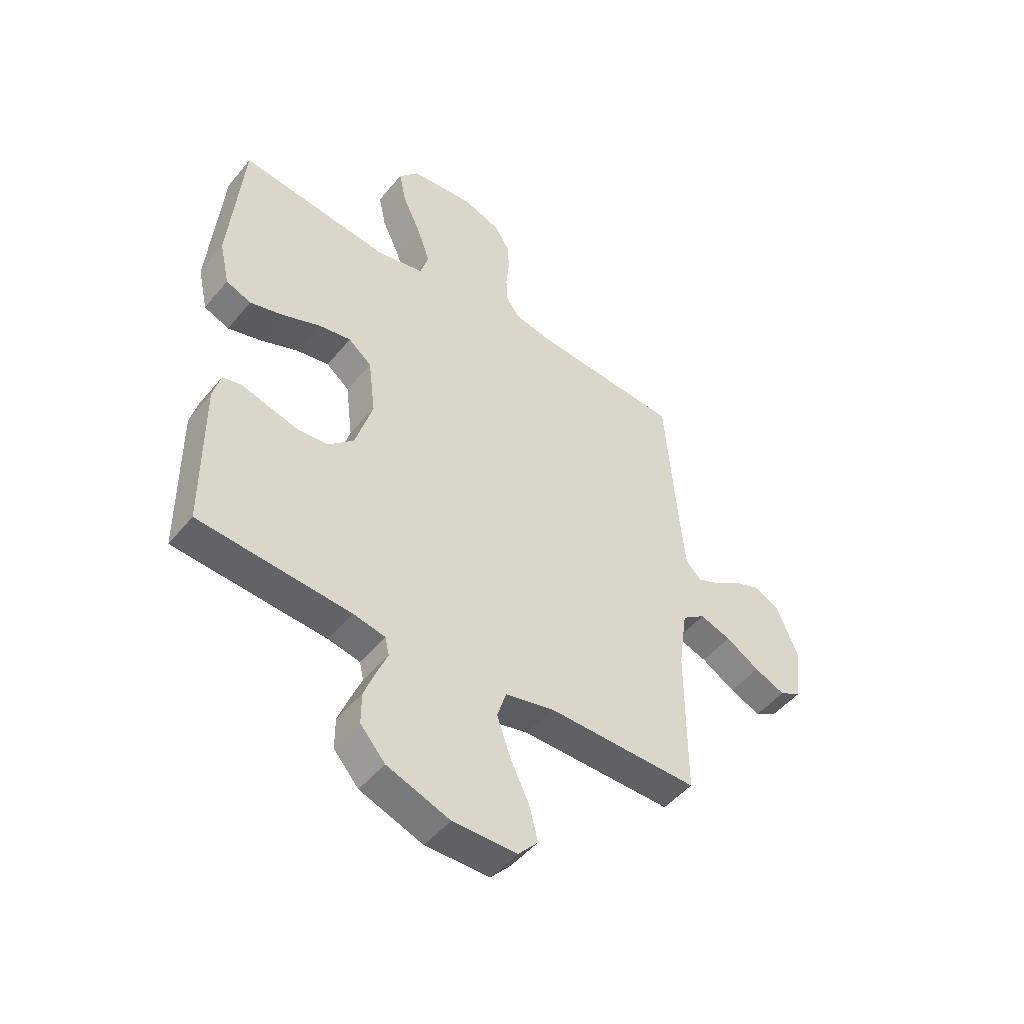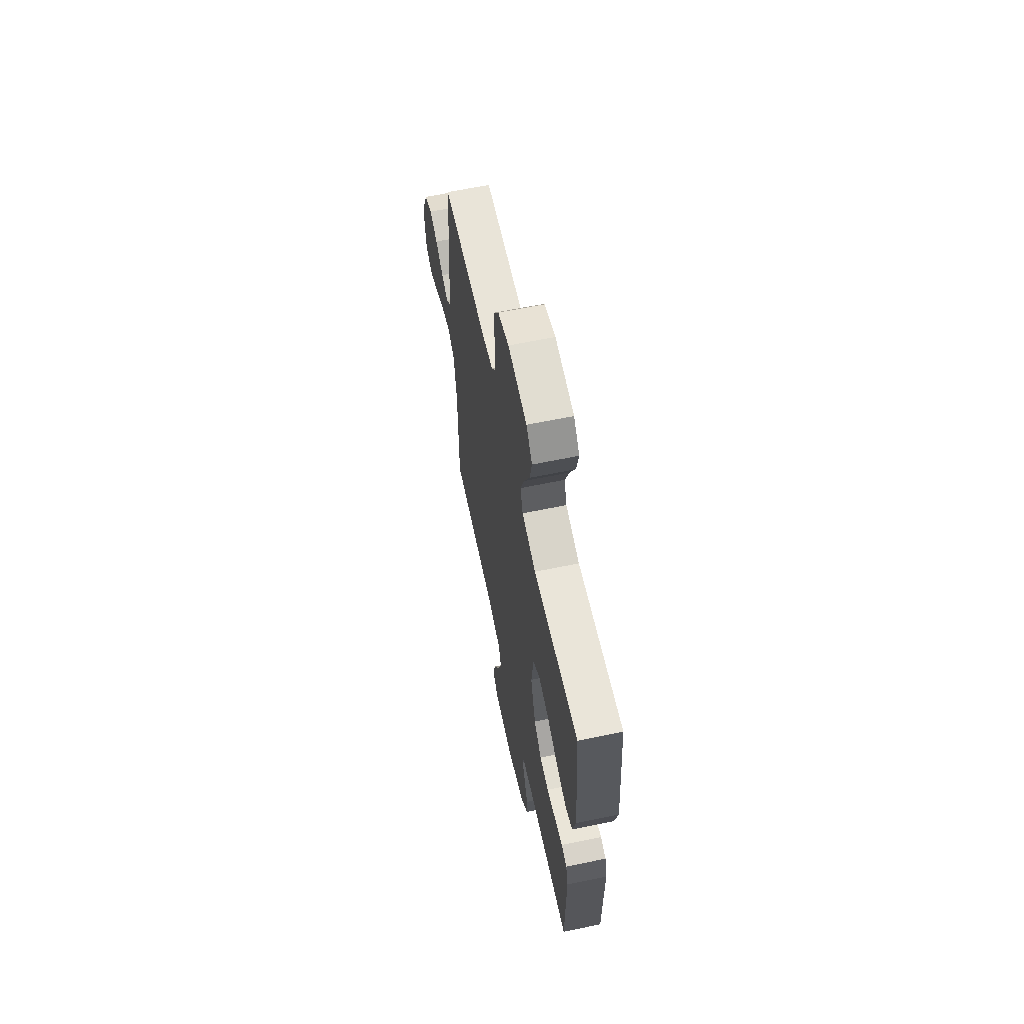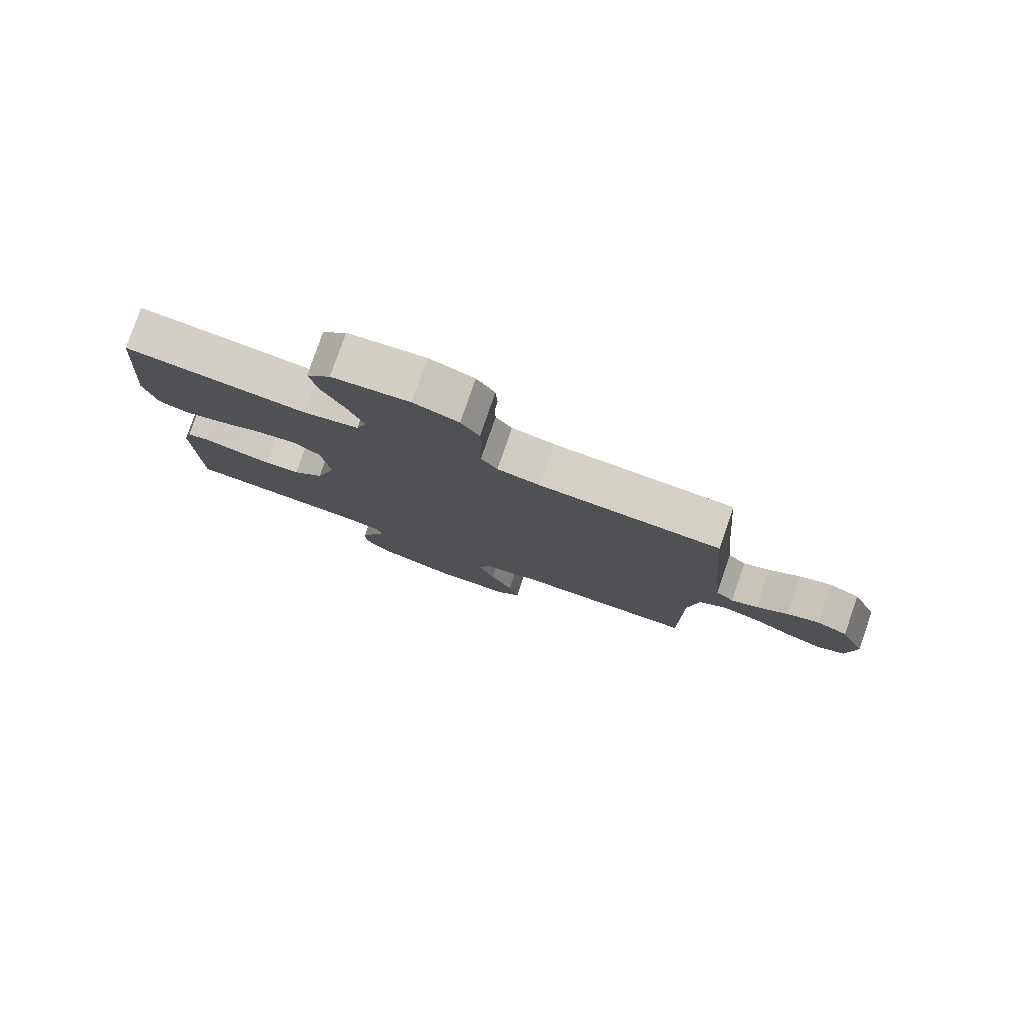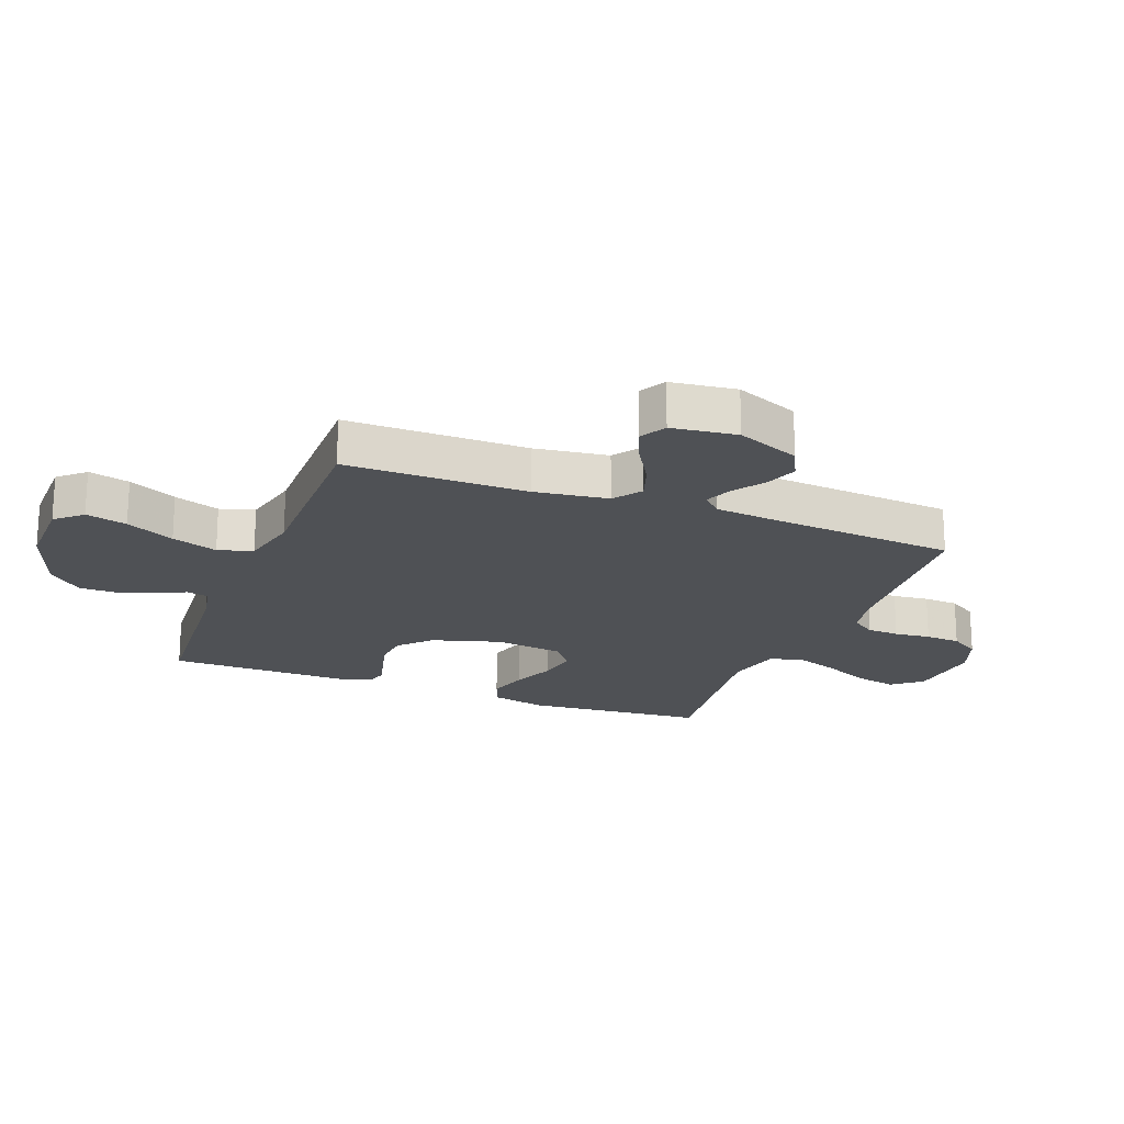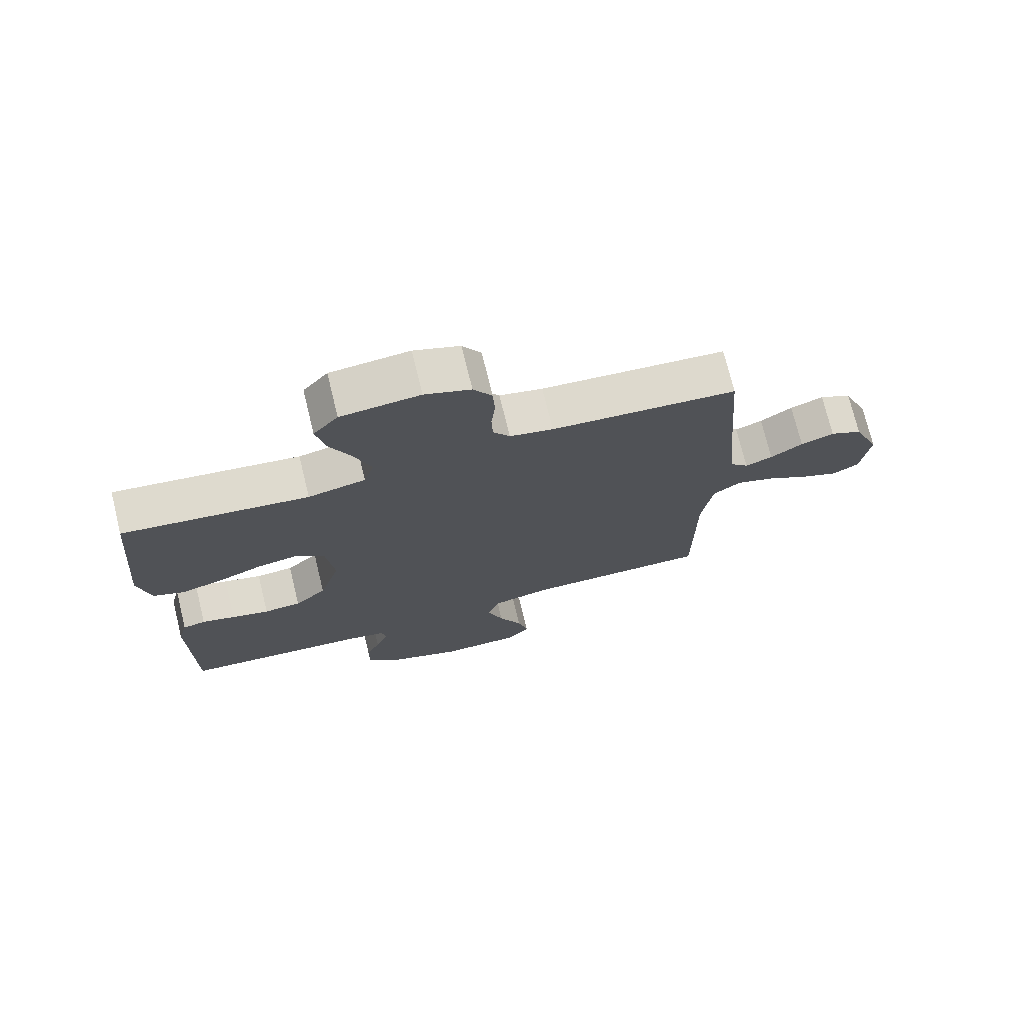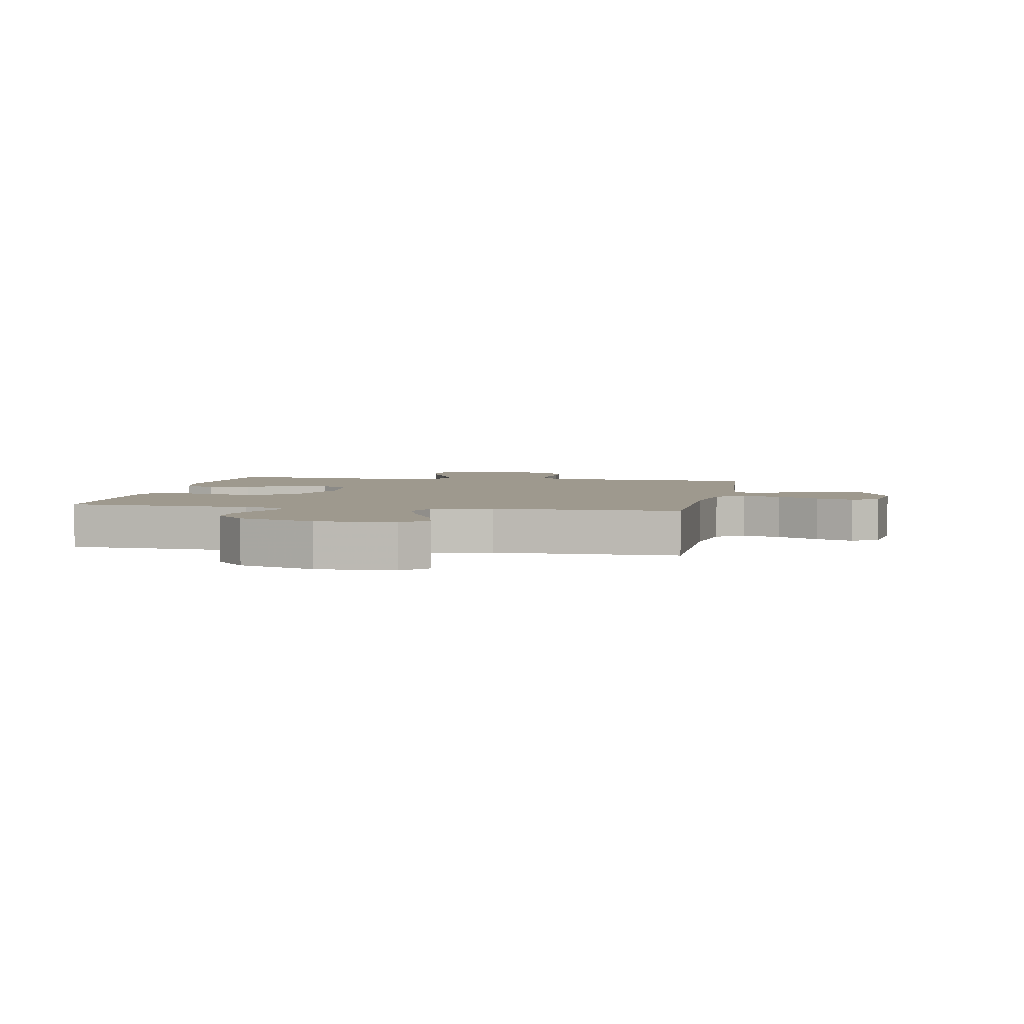
<metadata>
{"format":"obj","ext":"obj","renderer":"f3d","projection":"perspective","resolution":1024,"background":"white","views":[{"elev":-48.7,"azim":142.4,"up":"+Z"},{"elev":63.4,"azim":78.2,"up":"+Z"},{"elev":79.9,"azim":-161.0,"up":"+Z"},{"elev":-20.0,"azim":-111.2,"up":"+Y"},{"elev":73.6,"azim":166.3,"up":"+Z"},{"elev":3.5,"azim":-169.6,"up":"+Y"}]}
</metadata>
<code>
v 0.5 0.07 0.5
v 0.526 0.07 0.2
v 0.506 0.07 0.11
v 0.456 0.07 0.09
v 0.389 0.07 0.109
v 0.316 0.07 0.139
v 0.25 0.07 0.151
v 0.204 0.07 0.114
v 0.19 0.07 0
v 0.224 0.07 -0.113
v 0.275 0.07 -0.161
v 0.335 0.07 -0.166
v 0.396 0.07 -0.15
v 0.45 0.07 -0.135
v 0.487 0.07 -0.144
v 0.502 0.07 -0.2
v 0.5 0.07 -0.5
v 0.2 0.07 -0.523
v 0.137 0.07 -0.536
v 0.129 0.07 -0.572
v 0.15 0.07 -0.622
v 0.173 0.07 -0.682
v 0.173 0.07 -0.743
v 0.124 0.07 -0.799
v 0 0.07 -0.844
v -0.127 0.07 -0.843
v -0.166 0.07 -0.8
v -0.149 0.07 -0.732
v -0.111 0.07 -0.652
v -0.085 0.07 -0.576
v -0.103 0.07 -0.519
v -0.2 0.07 -0.497
v -0.5 0.07 -0.5
v -0.5 0.07 -0.2
v -0.517 0.07 -0.078
v -0.563 0.07 -0.045
v -0.625 0.07 -0.066
v -0.692 0.07 -0.106
v -0.753 0.07 -0.132
v -0.796 0.07 -0.108
v -0.81 0.07 0
v -0.767 0.07 0.105
v -0.715 0.07 0.131
v -0.661 0.07 0.111
v -0.609 0.07 0.075
v -0.565 0.07 0.057
v -0.535 0.07 0.088
v -0.524 0.07 0.2
v -0.5 0.07 0.5
v -0.2 0.07 0.521
v -0.13 0.07 0.536
v -0.103 0.07 0.575
v -0.101 0.07 0.628
v -0.107 0.07 0.688
v -0.104 0.07 0.746
v -0.074 0.07 0.794
v 0 0.07 0.821
v 0.127 0.07 0.808
v 0.167 0.07 0.76
v 0.152 0.07 0.69
v 0.116 0.07 0.612
v 0.09 0.07 0.539
v 0.107 0.07 0.485
v 0.2 0.07 0.464
v 0.5 0 0.5
v 0.526 0 0.2
v 0.506 0 0.11
v 0.456 0 0.09
v 0.389 0 0.109
v 0.316 0 0.139
v 0.25 0 0.151
v 0.204 0 0.114
v 0.19 0 0
v 0.224 0 -0.113
v 0.275 0 -0.161
v 0.335 0 -0.166
v 0.396 0 -0.15
v 0.45 0 -0.135
v 0.487 0 -0.144
v 0.502 0 -0.2
v 0.5 0 -0.5
v 0.2 0 -0.523
v 0.137 0 -0.536
v 0.129 0 -0.572
v 0.15 0 -0.622
v 0.173 0 -0.682
v 0.173 0 -0.743
v 0.124 0 -0.799
v 0 0 -0.844
v -0.127 0 -0.843
v -0.166 0 -0.8
v -0.149 0 -0.732
v -0.111 0 -0.652
v -0.085 0 -0.576
v -0.103 0 -0.519
v -0.2 0 -0.497
v -0.5 0 -0.5
v -0.5 0 -0.2
v -0.517 0 -0.078
v -0.563 0 -0.045
v -0.625 0 -0.066
v -0.692 0 -0.106
v -0.753 0 -0.132
v -0.796 0 -0.108
v -0.81 0 0
v -0.767 0 0.105
v -0.715 0 0.131
v -0.661 0 0.111
v -0.609 0 0.075
v -0.565 0 0.057
v -0.535 0 0.088
v -0.524 0 0.2
v -0.5 0 0.5
v -0.2 0 0.521
v -0.13 0 0.536
v -0.103 0 0.575
v -0.101 0 0.628
v -0.107 0 0.688
v -0.104 0 0.746
v -0.074 0 0.794
v 0 0 0.821
v 0.127 0 0.808
v 0.167 0 0.76
v 0.152 0 0.69
v 0.116 0 0.612
v 0.09 0 0.539
v 0.107 0 0.485
v 0.2 0 0.464
f 59 60 61
f 58 59 61
f 57 58 61
f 56 57 61
f 55 56 61
f 54 55 61
f 53 54 61
f 52 53 61 62
f 51 52 62 63
f 48 49 50
f 51 63 64
f 50 51 64
f 48 50 64
f 47 48 64
f 43 44 45
f 42 43 45
f 41 42 45
f 40 41 45
f 39 40 45
f 38 39 45
f 37 38 45
f 36 37 45 46
f 47 64 1
f 46 47 1
f 36 46 1
f 35 36 1
f 27 28 29
f 26 27 29
f 25 26 29
f 24 25 29
f 23 24 29
f 22 23 29
f 21 22 29
f 20 21 29
f 19 20 29 30
f 18 19 30 31
f 18 31 32
f 17 18 32
f 16 17 32
f 15 16 32
f 14 15 32
f 13 14 32
f 4 5 6
f 3 4 6
f 2 3 6
f 1 2 6
f 1 6 7
f 1 7 8
f 35 1 8
f 34 35 8
f 12 13 32 33
f 11 12 33 34
f 34 8 9
f 34 9 10
f 10 11 34
f 125 124 123
f 125 123 122
f 125 122 121
f 125 121 120
f 125 120 119
f 125 119 118
f 125 118 117
f 126 125 117 116
f 127 126 116 115
f 114 113 112
f 128 127 115
f 128 115 114
f 128 114 112
f 128 112 111
f 109 108 107
f 109 107 106
f 109 106 105
f 109 105 104
f 109 104 103
f 109 103 102
f 109 102 101
f 110 109 101 100
f 65 128 111
f 65 111 110
f 65 110 100
f 65 100 99
f 93 92 91
f 93 91 90
f 93 90 89
f 93 89 88
f 93 88 87
f 93 87 86
f 93 86 85
f 93 85 84
f 94 93 84 83
f 95 94 83 82
f 96 95 82
f 96 82 81
f 96 81 80
f 96 80 79
f 96 79 78
f 96 78 77
f 70 69 68
f 70 68 67
f 70 67 66
f 70 66 65
f 71 70 65
f 72 71 65
f 72 65 99
f 72 99 98
f 97 96 77 76
f 98 97 76 75
f 73 72 98
f 74 73 98
f 98 75 74
f 1 65 66 2
f 2 66 67 3
f 3 67 68 4
f 4 68 69 5
f 5 69 70 6
f 6 70 71 7
f 7 71 72 8
f 8 72 73 9
f 9 73 74 10
f 10 74 75 11
f 11 75 76 12
f 12 76 77 13
f 13 77 78 14
f 14 78 79 15
f 15 79 80 16
f 16 80 81 17
f 17 81 82 18
f 18 82 83 19
f 19 83 84 20
f 20 84 85 21
f 21 85 86 22
f 22 86 87 23
f 23 87 88 24
f 24 88 89 25
f 25 89 90 26
f 26 90 91 27
f 27 91 92 28
f 28 92 93 29
f 29 93 94 30
f 30 94 95 31
f 31 95 96 32
f 32 96 97 33
f 33 97 98 34
f 34 98 99 35
f 35 99 100 36
f 36 100 101 37
f 37 101 102 38
f 38 102 103 39
f 39 103 104 40
f 40 104 105 41
f 41 105 106 42
f 42 106 107 43
f 43 107 108 44
f 44 108 109 45
f 45 109 110 46
f 46 110 111 47
f 47 111 112 48
f 48 112 113 49
f 49 113 114 50
f 50 114 115 51
f 51 115 116 52
f 52 116 117 53
f 53 117 118 54
f 54 118 119 55
f 55 119 120 56
f 56 120 121 57
f 57 121 122 58
f 58 122 123 59
f 59 123 124 60
f 60 124 125 61
f 61 125 126 62
f 62 126 127 63
f 63 127 128 64
f 64 128 65 1

</code>
